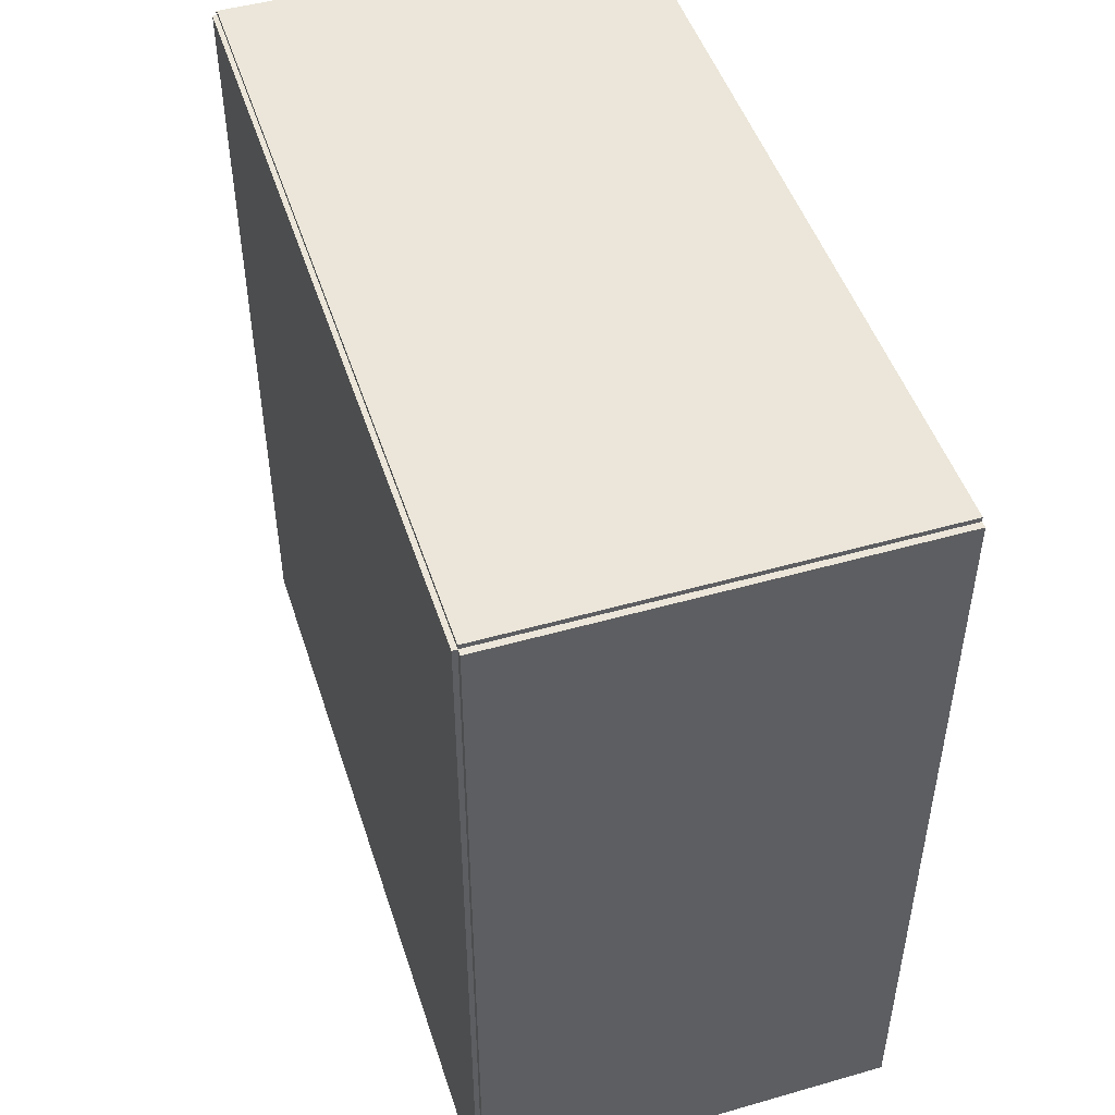
<metadata>
{"format":"obj","ext":"obj","renderer":"f3d","projection":"perspective","resolution":1024,"background":"white","views":[{"elev":48.2,"azim":-17.7,"up":"+Z"}]}
</metadata>
<code>
v -0.09712 -0.1893 -0.002245
v -0.09712 -0.1893 0.002245
v -0.09712 0.1893 -0.002245
v -0.09712 0.1893 0.002245
v 0.09712 -0.1893 -0.002245
v 0.09712 -0.1893 0.002245
v 0.09712 0.1893 -0.002245
v 0.09712 0.1893 0.002245
v -0.09488 -0.1893 0
v -0.09937 -0.1893 0
v -0.09488 0.1893 0
v -0.09937 0.1893 0
v -0.09488 -0.1893 0.375
v -0.09937 -0.1893 0.375
v -0.09488 0.1893 0.375
v -0.09937 0.1893 0.375
v -0.09712 -0.1893 0.1853
v -0.09712 -0.1893 0.1897
v -0.09712 0.1893 0.1853
v -0.09712 0.1893 0.1897
v 0.09712 -0.1893 0.1853
v 0.09712 -0.1893 0.1897
v 0.09712 0.1893 0.1853
v 0.09712 0.1893 0.1897
v -0.09712 0.1864 0.375
v -0.09712 0.1923 0.375
v -0.09712 0.1864 0
v -0.09712 0.1923 0
v 0.09712 0.1864 0.375
v 0.09712 0.1923 0.375
v 0.09712 0.1864 0
v 0.09712 0.1923 0
v -0.09712 -0.1864 0
v -0.09712 -0.1923 0
v -0.09712 -0.1864 0.375
v -0.09712 -0.1923 0.375
v 0.09712 -0.1864 0
v 0.09712 -0.1923 0
v 0.09712 -0.1864 0.375
v 0.09712 -0.1923 0.375
v -0.09712 -0.1893 0.3728
v -0.09712 -0.1893 0.3772
v -0.09712 0.1893 0.3728
v -0.09712 0.1893 0.3772
v 0.09712 -0.1893 0.3728
v 0.09712 -0.1893 0.3772
v 0.09712 0.1893 0.3728
v 0.09712 0.1893 0.3772
v 0.03726 -0.1511 0.00449
v 0.06528 -0.1511 0.00449
v 0.06528 -0.1511 0.07569
v 0.03726 -0.1511 0.07569
v 0.06474 -0.1456 0.00449
v 0.06474 -0.1456 0.07569
v 0.06315 -0.1404 0.00449
v 0.06315 -0.1404 0.07569
v 0.06056 -0.1355 0.00449
v 0.06056 -0.1355 0.07569
v 0.05708 -0.1313 0.00449
v 0.05708 -0.1313 0.07569
v 0.05283 -0.1278 0.00449
v 0.05283 -0.1278 0.07569
v 0.04799 -0.1252 0.00449
v 0.04799 -0.1252 0.07569
v 0.04273 -0.1236 0.00449
v 0.04273 -0.1236 0.07569
v 0.03726 -0.1231 0.00449
v 0.03726 -0.1231 0.07569
v 0.0318 -0.1236 0.00449
v 0.0318 -0.1236 0.07569
v 0.02654 -0.1252 0.00449
v 0.02654 -0.1252 0.07569
v 0.0217 -0.1278 0.00449
v 0.0217 -0.1278 0.07569
v 0.01745 -0.1313 0.00449
v 0.01745 -0.1313 0.07569
v 0.01396 -0.1355 0.00449
v 0.01396 -0.1355 0.07569
v 0.01138 -0.1404 0.00449
v 0.01138 -0.1404 0.07569
v 0.009781 -0.1456 0.00449
v 0.009781 -0.1456 0.07569
v 0.009242 -0.1511 0.00449
v 0.009242 -0.1511 0.07569
v 0.009781 -0.1566 0.00449
v 0.009781 -0.1566 0.07569
v 0.01138 -0.1618 0.00449
v 0.01138 -0.1618 0.07569
v 0.01396 -0.1667 0.00449
v 0.01396 -0.1667 0.07569
v 0.01745 -0.1709 0.00449
v 0.01745 -0.1709 0.07569
v 0.0217 -0.1744 0.00449
v 0.0217 -0.1744 0.07569
v 0.02654 -0.177 0.00449
v 0.02654 -0.177 0.07569
v 0.0318 -0.1786 0.00449
v 0.0318 -0.1786 0.07569
v 0.03726 -0.1791 0.00449
v 0.03726 -0.1791 0.07569
v 0.04273 -0.1786 0.00449
v 0.04273 -0.1786 0.07569
v 0.04799 -0.177 0.00449
v 0.04799 -0.177 0.07569
v 0.05283 -0.1744 0.00449
v 0.05283 -0.1744 0.07569
v 0.05708 -0.1709 0.00449
v 0.05708 -0.1709 0.07569
v 0.06056 -0.1667 0.00449
v 0.06056 -0.1667 0.07569
v 0.06315 -0.1618 0.00449
v 0.06315 -0.1618 0.07569
v 0.06474 -0.1566 0.00449
v 0.06474 -0.1566 0.07569
v 0.03726 -0.1511 0.07569
v 0.06528 -0.1511 0.07569
v 0.06528 -0.1511 0.1469
v 0.03726 -0.1511 0.1469
v 0.06474 -0.1456 0.07569
v 0.06474 -0.1456 0.1469
v 0.06315 -0.1404 0.07569
v 0.06315 -0.1404 0.1469
v 0.06056 -0.1355 0.07569
v 0.06056 -0.1355 0.1469
v 0.05708 -0.1313 0.07569
v 0.05708 -0.1313 0.1469
v 0.05283 -0.1278 0.07569
v 0.05283 -0.1278 0.1469
v 0.04799 -0.1252 0.07569
v 0.04799 -0.1252 0.1469
v 0.04273 -0.1236 0.07569
v 0.04273 -0.1236 0.1469
v 0.03726 -0.1231 0.07569
v 0.03726 -0.1231 0.1469
v 0.0318 -0.1236 0.07569
v 0.0318 -0.1236 0.1469
v 0.02654 -0.1252 0.07569
v 0.02654 -0.1252 0.1469
v 0.0217 -0.1278 0.07569
v 0.0217 -0.1278 0.1469
v 0.01745 -0.1313 0.07569
v 0.01745 -0.1313 0.1469
v 0.01396 -0.1355 0.07569
v 0.01396 -0.1355 0.1469
v 0.01138 -0.1404 0.07569
v 0.01138 -0.1404 0.1469
v 0.009781 -0.1456 0.07569
v 0.009781 -0.1456 0.1469
v 0.009242 -0.1511 0.07569
v 0.009242 -0.1511 0.1469
v 0.009781 -0.1566 0.07569
v 0.009781 -0.1566 0.1469
v 0.01138 -0.1618 0.07569
v 0.01138 -0.1618 0.1469
v 0.01396 -0.1667 0.07569
v 0.01396 -0.1667 0.1469
v 0.01745 -0.1709 0.07569
v 0.01745 -0.1709 0.1469
v 0.0217 -0.1744 0.07569
v 0.0217 -0.1744 0.1469
v 0.02654 -0.177 0.07569
v 0.02654 -0.177 0.1469
v 0.0318 -0.1786 0.07569
v 0.0318 -0.1786 0.1469
v 0.03726 -0.1791 0.07569
v 0.03726 -0.1791 0.1469
v 0.04273 -0.1786 0.07569
v 0.04273 -0.1786 0.1469
v 0.04799 -0.177 0.07569
v 0.04799 -0.177 0.1469
v 0.05283 -0.1744 0.07569
v 0.05283 -0.1744 0.1469
v 0.05708 -0.1709 0.07569
v 0.05708 -0.1709 0.1469
v 0.06056 -0.1667 0.07569
v 0.06056 -0.1667 0.1469
v 0.06315 -0.1618 0.07569
v 0.06315 -0.1618 0.1469
v 0.06474 -0.1566 0.07569
v 0.06474 -0.1566 0.1469
v -0.032 -0.03319 0.192
v -0.004114 -0.03319 0.192
v -0.004114 -0.03319 0.2527
v -0.032 -0.03319 0.2527
v -0.00465 -0.02775 0.192
v -0.00465 -0.02775 0.2527
v -0.006237 -0.02252 0.192
v -0.006237 -0.02252 0.2527
v -0.008814 -0.0177 0.192
v -0.008814 -0.0177 0.2527
v -0.01228 -0.01347 0.192
v -0.01228 -0.01347 0.2527
v -0.01651 -0.01 0.192
v -0.01651 -0.01 0.2527
v -0.02133 -0.007426 0.192
v -0.02133 -0.007426 0.2527
v -0.02656 -0.005839 0.192
v -0.02656 -0.005839 0.2527
v -0.032 -0.005303 0.192
v -0.032 -0.005303 0.2527
v -0.03744 -0.005839 0.192
v -0.03744 -0.005839 0.2527
v -0.04267 -0.007426 0.192
v -0.04267 -0.007426 0.2527
v -0.04749 -0.01 0.192
v -0.04749 -0.01 0.2527
v -0.05172 -0.01347 0.192
v -0.05172 -0.01347 0.2527
v -0.05519 -0.0177 0.192
v -0.05519 -0.0177 0.2527
v -0.05776 -0.02252 0.192
v -0.05776 -0.02252 0.2527
v -0.05935 -0.02775 0.192
v -0.05935 -0.02775 0.2527
v -0.05989 -0.03319 0.192
v -0.05989 -0.03319 0.2527
v -0.05935 -0.03863 0.192
v -0.05935 -0.03863 0.2527
v -0.05776 -0.04386 0.192
v -0.05776 -0.04386 0.2527
v -0.05519 -0.04868 0.192
v -0.05519 -0.04868 0.2527
v -0.05172 -0.05291 0.192
v -0.05172 -0.05291 0.2527
v -0.04749 -0.05638 0.192
v -0.04749 -0.05638 0.2527
v -0.04267 -0.05895 0.192
v -0.04267 -0.05895 0.2527
v -0.03744 -0.06054 0.192
v -0.03744 -0.06054 0.2527
v -0.032 -0.06107 0.192
v -0.032 -0.06107 0.2527
v -0.02656 -0.06054 0.192
v -0.02656 -0.06054 0.2527
v -0.02133 -0.05895 0.192
v -0.02133 -0.05895 0.2527
v -0.01651 -0.05638 0.192
v -0.01651 -0.05638 0.2527
v -0.01228 -0.05291 0.192
v -0.01228 -0.05291 0.2527
v -0.008814 -0.04868 0.192
v -0.008814 -0.04868 0.2527
v -0.006237 -0.04386 0.192
v -0.006237 -0.04386 0.2527
v -0.00465 -0.03863 0.192
v -0.00465 -0.03863 0.2527
v -0.02935 -0.1518 0.192
v -0.004685 -0.1518 0.192
v -0.004685 -0.1518 0.2433
v -0.02935 -0.1518 0.2433
v -0.005159 -0.147 0.192
v -0.005159 -0.147 0.2433
v -0.006562 -0.1424 0.192
v -0.006562 -0.1424 0.2433
v -0.008841 -0.1381 0.192
v -0.008841 -0.1381 0.2433
v -0.01191 -0.1344 0.192
v -0.01191 -0.1344 0.2433
v -0.01565 -0.1313 0.192
v -0.01565 -0.1313 0.2433
v -0.01991 -0.129 0.192
v -0.01991 -0.129 0.2433
v -0.02454 -0.1276 0.192
v -0.02454 -0.1276 0.2433
v -0.02935 -0.1272 0.192
v -0.02935 -0.1272 0.2433
v -0.03416 -0.1276 0.192
v -0.03416 -0.1276 0.2433
v -0.03879 -0.129 0.192
v -0.03879 -0.129 0.2433
v -0.04305 -0.1313 0.192
v -0.04305 -0.1313 0.2433
v -0.04679 -0.1344 0.192
v -0.04679 -0.1344 0.2433
v -0.04986 -0.1381 0.192
v -0.04986 -0.1381 0.2433
v -0.05214 -0.1424 0.192
v -0.05214 -0.1424 0.2433
v -0.05354 -0.147 0.192
v -0.05354 -0.147 0.2433
v -0.05401 -0.1518 0.192
v -0.05401 -0.1518 0.2433
v -0.05354 -0.1566 0.192
v -0.05354 -0.1566 0.2433
v -0.05214 -0.1613 0.192
v -0.05214 -0.1613 0.2433
v -0.04986 -0.1655 0.192
v -0.04986 -0.1655 0.2433
v -0.04679 -0.1693 0.192
v -0.04679 -0.1693 0.2433
v -0.04305 -0.1723 0.192
v -0.04305 -0.1723 0.2433
v -0.03879 -0.1746 0.192
v -0.03879 -0.1746 0.2433
v -0.03416 -0.176 0.192
v -0.03416 -0.176 0.2433
v -0.02935 -0.1765 0.192
v -0.02935 -0.1765 0.2433
v -0.02454 -0.176 0.192
v -0.02454 -0.176 0.2433
v -0.01991 -0.1746 0.192
v -0.01991 -0.1746 0.2433
v -0.01565 -0.1723 0.192
v -0.01565 -0.1723 0.2433
v -0.01191 -0.1693 0.192
v -0.01191 -0.1693 0.2433
v -0.008841 -0.1655 0.192
v -0.008841 -0.1655 0.2433
v -0.006562 -0.1613 0.192
v -0.006562 -0.1613 0.2433
v -0.005159 -0.1566 0.192
v -0.005159 -0.1566 0.2433
v -0.02935 -0.1518 0.2433
v -0.004685 -0.1518 0.2433
v -0.004685 -0.1518 0.2946
v -0.02935 -0.1518 0.2946
v -0.005159 -0.147 0.2433
v -0.005159 -0.147 0.2946
v -0.006562 -0.1424 0.2433
v -0.006562 -0.1424 0.2946
v -0.008841 -0.1381 0.2433
v -0.008841 -0.1381 0.2946
v -0.01191 -0.1344 0.2433
v -0.01191 -0.1344 0.2946
v -0.01565 -0.1313 0.2433
v -0.01565 -0.1313 0.2946
v -0.01991 -0.129 0.2433
v -0.01991 -0.129 0.2946
v -0.02454 -0.1276 0.2433
v -0.02454 -0.1276 0.2946
v -0.02935 -0.1272 0.2433
v -0.02935 -0.1272 0.2946
v -0.03416 -0.1276 0.2433
v -0.03416 -0.1276 0.2946
v -0.03879 -0.129 0.2433
v -0.03879 -0.129 0.2946
v -0.04305 -0.1313 0.2433
v -0.04305 -0.1313 0.2946
v -0.04679 -0.1344 0.2433
v -0.04679 -0.1344 0.2946
v -0.04986 -0.1381 0.2433
v -0.04986 -0.1381 0.2946
v -0.05214 -0.1424 0.2433
v -0.05214 -0.1424 0.2946
v -0.05354 -0.147 0.2433
v -0.05354 -0.147 0.2946
v -0.05401 -0.1518 0.2433
v -0.05401 -0.1518 0.2946
v -0.05354 -0.1566 0.2433
v -0.05354 -0.1566 0.2946
v -0.05214 -0.1613 0.2433
v -0.05214 -0.1613 0.2946
v -0.04986 -0.1655 0.2433
v -0.04986 -0.1655 0.2946
v -0.04679 -0.1693 0.2433
v -0.04679 -0.1693 0.2946
v -0.04305 -0.1723 0.2433
v -0.04305 -0.1723 0.2946
v -0.03879 -0.1746 0.2433
v -0.03879 -0.1746 0.2946
v -0.03416 -0.176 0.2433
v -0.03416 -0.176 0.2946
v -0.02935 -0.1765 0.2433
v -0.02935 -0.1765 0.2946
v -0.02454 -0.176 0.2433
v -0.02454 -0.176 0.2946
v -0.01991 -0.1746 0.2433
v -0.01991 -0.1746 0.2946
v -0.01565 -0.1723 0.2433
v -0.01565 -0.1723 0.2946
v -0.01191 -0.1693 0.2433
v -0.01191 -0.1693 0.2946
v -0.008841 -0.1655 0.2433
v -0.008841 -0.1655 0.2946
v -0.006562 -0.1613 0.2433
v -0.006562 -0.1613 0.2946
v -0.005159 -0.1566 0.2433
v -0.005159 -0.1566 0.2946
f 2 4 1
f 5 2 1
f 1 4 3
f 3 5 1
f 2 8 4
f 6 2 5
f 6 8 2
f 4 8 3
f 7 5 3
f 3 8 7
f 7 6 5
f 8 6 7
f 10 12 9
f 13 10 9
f 9 12 11
f 11 13 9
f 10 16 12
f 14 10 13
f 14 16 10
f 12 16 11
f 15 13 11
f 11 16 15
f 15 14 13
f 16 14 15
f 18 20 17
f 21 18 17
f 17 20 19
f 19 21 17
f 18 24 20
f 22 18 21
f 22 24 18
f 20 24 19
f 23 21 19
f 19 24 23
f 23 22 21
f 24 22 23
f 26 28 25
f 29 26 25
f 25 28 27
f 27 29 25
f 26 32 28
f 30 26 29
f 30 32 26
f 28 32 27
f 31 29 27
f 27 32 31
f 31 30 29
f 32 30 31
f 34 36 33
f 37 34 33
f 33 36 35
f 35 37 33
f 34 40 36
f 38 34 37
f 38 40 34
f 36 40 35
f 39 37 35
f 35 40 39
f 39 38 37
f 40 38 39
f 42 44 41
f 45 42 41
f 41 44 43
f 43 45 41
f 42 48 44
f 46 42 45
f 46 48 42
f 44 48 43
f 47 45 43
f 43 48 47
f 47 46 45
f 48 46 47
f 50 49 53
f 50 53 51
f 51 53 54
f 51 54 52
f 53 49 55
f 53 55 54
f 54 55 56
f 54 56 52
f 55 49 57
f 55 57 56
f 56 57 58
f 56 58 52
f 57 49 59
f 57 59 58
f 58 59 60
f 58 60 52
f 59 49 61
f 59 61 60
f 60 61 62
f 60 62 52
f 61 49 63
f 61 63 62
f 62 63 64
f 62 64 52
f 63 49 65
f 63 65 64
f 64 65 66
f 64 66 52
f 65 49 67
f 65 67 66
f 66 67 68
f 66 68 52
f 67 49 69
f 67 69 68
f 68 69 70
f 68 70 52
f 69 49 71
f 69 71 70
f 70 71 72
f 70 72 52
f 71 49 73
f 71 73 72
f 72 73 74
f 72 74 52
f 73 49 75
f 73 75 74
f 74 75 76
f 74 76 52
f 75 49 77
f 75 77 76
f 76 77 78
f 76 78 52
f 77 49 79
f 77 79 78
f 78 79 80
f 78 80 52
f 79 49 81
f 79 81 80
f 80 81 82
f 80 82 52
f 81 49 83
f 81 83 82
f 82 83 84
f 82 84 52
f 83 49 85
f 83 85 84
f 84 85 86
f 84 86 52
f 85 49 87
f 85 87 86
f 86 87 88
f 86 88 52
f 87 49 89
f 87 89 88
f 88 89 90
f 88 90 52
f 89 49 91
f 89 91 90
f 90 91 92
f 90 92 52
f 91 49 93
f 91 93 92
f 92 93 94
f 92 94 52
f 93 49 95
f 93 95 94
f 94 95 96
f 94 96 52
f 95 49 97
f 95 97 96
f 96 97 98
f 96 98 52
f 97 49 99
f 97 99 98
f 98 99 100
f 98 100 52
f 99 49 101
f 99 101 100
f 100 101 102
f 100 102 52
f 101 49 103
f 101 103 102
f 102 103 104
f 102 104 52
f 103 49 105
f 103 105 104
f 104 105 106
f 104 106 52
f 105 49 107
f 105 107 106
f 106 107 108
f 106 108 52
f 107 49 109
f 107 109 108
f 108 109 110
f 108 110 52
f 109 49 111
f 109 111 110
f 110 111 112
f 110 112 52
f 111 49 113
f 111 113 112
f 112 113 114
f 112 114 52
f 113 49 50
f 113 50 114
f 114 50 51
f 114 51 52
f 116 115 119
f 116 119 117
f 117 119 120
f 117 120 118
f 119 115 121
f 119 121 120
f 120 121 122
f 120 122 118
f 121 115 123
f 121 123 122
f 122 123 124
f 122 124 118
f 123 115 125
f 123 125 124
f 124 125 126
f 124 126 118
f 125 115 127
f 125 127 126
f 126 127 128
f 126 128 118
f 127 115 129
f 127 129 128
f 128 129 130
f 128 130 118
f 129 115 131
f 129 131 130
f 130 131 132
f 130 132 118
f 131 115 133
f 131 133 132
f 132 133 134
f 132 134 118
f 133 115 135
f 133 135 134
f 134 135 136
f 134 136 118
f 135 115 137
f 135 137 136
f 136 137 138
f 136 138 118
f 137 115 139
f 137 139 138
f 138 139 140
f 138 140 118
f 139 115 141
f 139 141 140
f 140 141 142
f 140 142 118
f 141 115 143
f 141 143 142
f 142 143 144
f 142 144 118
f 143 115 145
f 143 145 144
f 144 145 146
f 144 146 118
f 145 115 147
f 145 147 146
f 146 147 148
f 146 148 118
f 147 115 149
f 147 149 148
f 148 149 150
f 148 150 118
f 149 115 151
f 149 151 150
f 150 151 152
f 150 152 118
f 151 115 153
f 151 153 152
f 152 153 154
f 152 154 118
f 153 115 155
f 153 155 154
f 154 155 156
f 154 156 118
f 155 115 157
f 155 157 156
f 156 157 158
f 156 158 118
f 157 115 159
f 157 159 158
f 158 159 160
f 158 160 118
f 159 115 161
f 159 161 160
f 160 161 162
f 160 162 118
f 161 115 163
f 161 163 162
f 162 163 164
f 162 164 118
f 163 115 165
f 163 165 164
f 164 165 166
f 164 166 118
f 165 115 167
f 165 167 166
f 166 167 168
f 166 168 118
f 167 115 169
f 167 169 168
f 168 169 170
f 168 170 118
f 169 115 171
f 169 171 170
f 170 171 172
f 170 172 118
f 171 115 173
f 171 173 172
f 172 173 174
f 172 174 118
f 173 115 175
f 173 175 174
f 174 175 176
f 174 176 118
f 175 115 177
f 175 177 176
f 176 177 178
f 176 178 118
f 177 115 179
f 177 179 178
f 178 179 180
f 178 180 118
f 179 115 116
f 179 116 180
f 180 116 117
f 180 117 118
f 182 181 185
f 182 185 183
f 183 185 186
f 183 186 184
f 185 181 187
f 185 187 186
f 186 187 188
f 186 188 184
f 187 181 189
f 187 189 188
f 188 189 190
f 188 190 184
f 189 181 191
f 189 191 190
f 190 191 192
f 190 192 184
f 191 181 193
f 191 193 192
f 192 193 194
f 192 194 184
f 193 181 195
f 193 195 194
f 194 195 196
f 194 196 184
f 195 181 197
f 195 197 196
f 196 197 198
f 196 198 184
f 197 181 199
f 197 199 198
f 198 199 200
f 198 200 184
f 199 181 201
f 199 201 200
f 200 201 202
f 200 202 184
f 201 181 203
f 201 203 202
f 202 203 204
f 202 204 184
f 203 181 205
f 203 205 204
f 204 205 206
f 204 206 184
f 205 181 207
f 205 207 206
f 206 207 208
f 206 208 184
f 207 181 209
f 207 209 208
f 208 209 210
f 208 210 184
f 209 181 211
f 209 211 210
f 210 211 212
f 210 212 184
f 211 181 213
f 211 213 212
f 212 213 214
f 212 214 184
f 213 181 215
f 213 215 214
f 214 215 216
f 214 216 184
f 215 181 217
f 215 217 216
f 216 217 218
f 216 218 184
f 217 181 219
f 217 219 218
f 218 219 220
f 218 220 184
f 219 181 221
f 219 221 220
f 220 221 222
f 220 222 184
f 221 181 223
f 221 223 222
f 222 223 224
f 222 224 184
f 223 181 225
f 223 225 224
f 224 225 226
f 224 226 184
f 225 181 227
f 225 227 226
f 226 227 228
f 226 228 184
f 227 181 229
f 227 229 228
f 228 229 230
f 228 230 184
f 229 181 231
f 229 231 230
f 230 231 232
f 230 232 184
f 231 181 233
f 231 233 232
f 232 233 234
f 232 234 184
f 233 181 235
f 233 235 234
f 234 235 236
f 234 236 184
f 235 181 237
f 235 237 236
f 236 237 238
f 236 238 184
f 237 181 239
f 237 239 238
f 238 239 240
f 238 240 184
f 239 181 241
f 239 241 240
f 240 241 242
f 240 242 184
f 241 181 243
f 241 243 242
f 242 243 244
f 242 244 184
f 243 181 245
f 243 245 244
f 244 245 246
f 244 246 184
f 245 181 182
f 245 182 246
f 246 182 183
f 246 183 184
f 248 247 251
f 248 251 249
f 249 251 252
f 249 252 250
f 251 247 253
f 251 253 252
f 252 253 254
f 252 254 250
f 253 247 255
f 253 255 254
f 254 255 256
f 254 256 250
f 255 247 257
f 255 257 256
f 256 257 258
f 256 258 250
f 257 247 259
f 257 259 258
f 258 259 260
f 258 260 250
f 259 247 261
f 259 261 260
f 260 261 262
f 260 262 250
f 261 247 263
f 261 263 262
f 262 263 264
f 262 264 250
f 263 247 265
f 263 265 264
f 264 265 266
f 264 266 250
f 265 247 267
f 265 267 266
f 266 267 268
f 266 268 250
f 267 247 269
f 267 269 268
f 268 269 270
f 268 270 250
f 269 247 271
f 269 271 270
f 270 271 272
f 270 272 250
f 271 247 273
f 271 273 272
f 272 273 274
f 272 274 250
f 273 247 275
f 273 275 274
f 274 275 276
f 274 276 250
f 275 247 277
f 275 277 276
f 276 277 278
f 276 278 250
f 277 247 279
f 277 279 278
f 278 279 280
f 278 280 250
f 279 247 281
f 279 281 280
f 280 281 282
f 280 282 250
f 281 247 283
f 281 283 282
f 282 283 284
f 282 284 250
f 283 247 285
f 283 285 284
f 284 285 286
f 284 286 250
f 285 247 287
f 285 287 286
f 286 287 288
f 286 288 250
f 287 247 289
f 287 289 288
f 288 289 290
f 288 290 250
f 289 247 291
f 289 291 290
f 290 291 292
f 290 292 250
f 291 247 293
f 291 293 292
f 292 293 294
f 292 294 250
f 293 247 295
f 293 295 294
f 294 295 296
f 294 296 250
f 295 247 297
f 295 297 296
f 296 297 298
f 296 298 250
f 297 247 299
f 297 299 298
f 298 299 300
f 298 300 250
f 299 247 301
f 299 301 300
f 300 301 302
f 300 302 250
f 301 247 303
f 301 303 302
f 302 303 304
f 302 304 250
f 303 247 305
f 303 305 304
f 304 305 306
f 304 306 250
f 305 247 307
f 305 307 306
f 306 307 308
f 306 308 250
f 307 247 309
f 307 309 308
f 308 309 310
f 308 310 250
f 309 247 311
f 309 311 310
f 310 311 312
f 310 312 250
f 311 247 248
f 311 248 312
f 312 248 249
f 312 249 250
f 314 313 317
f 314 317 315
f 315 317 318
f 315 318 316
f 317 313 319
f 317 319 318
f 318 319 320
f 318 320 316
f 319 313 321
f 319 321 320
f 320 321 322
f 320 322 316
f 321 313 323
f 321 323 322
f 322 323 324
f 322 324 316
f 323 313 325
f 323 325 324
f 324 325 326
f 324 326 316
f 325 313 327
f 325 327 326
f 326 327 328
f 326 328 316
f 327 313 329
f 327 329 328
f 328 329 330
f 328 330 316
f 329 313 331
f 329 331 330
f 330 331 332
f 330 332 316
f 331 313 333
f 331 333 332
f 332 333 334
f 332 334 316
f 333 313 335
f 333 335 334
f 334 335 336
f 334 336 316
f 335 313 337
f 335 337 336
f 336 337 338
f 336 338 316
f 337 313 339
f 337 339 338
f 338 339 340
f 338 340 316
f 339 313 341
f 339 341 340
f 340 341 342
f 340 342 316
f 341 313 343
f 341 343 342
f 342 343 344
f 342 344 316
f 343 313 345
f 343 345 344
f 344 345 346
f 344 346 316
f 345 313 347
f 345 347 346
f 346 347 348
f 346 348 316
f 347 313 349
f 347 349 348
f 348 349 350
f 348 350 316
f 349 313 351
f 349 351 350
f 350 351 352
f 350 352 316
f 351 313 353
f 351 353 352
f 352 353 354
f 352 354 316
f 353 313 355
f 353 355 354
f 354 355 356
f 354 356 316
f 355 313 357
f 355 357 356
f 356 357 358
f 356 358 316
f 357 313 359
f 357 359 358
f 358 359 360
f 358 360 316
f 359 313 361
f 359 361 360
f 360 361 362
f 360 362 316
f 361 313 363
f 361 363 362
f 362 363 364
f 362 364 316
f 363 313 365
f 363 365 364
f 364 365 366
f 364 366 316
f 365 313 367
f 365 367 366
f 366 367 368
f 366 368 316
f 367 313 369
f 367 369 368
f 368 369 370
f 368 370 316
f 369 313 371
f 369 371 370
f 370 371 372
f 370 372 316
f 371 313 373
f 371 373 372
f 372 373 374
f 372 374 316
f 373 313 375
f 373 375 374
f 374 375 376
f 374 376 316
f 375 313 377
f 375 377 376
f 376 377 378
f 376 378 316
f 377 313 314
f 377 314 378
f 378 314 315
f 378 315 316

</code>
